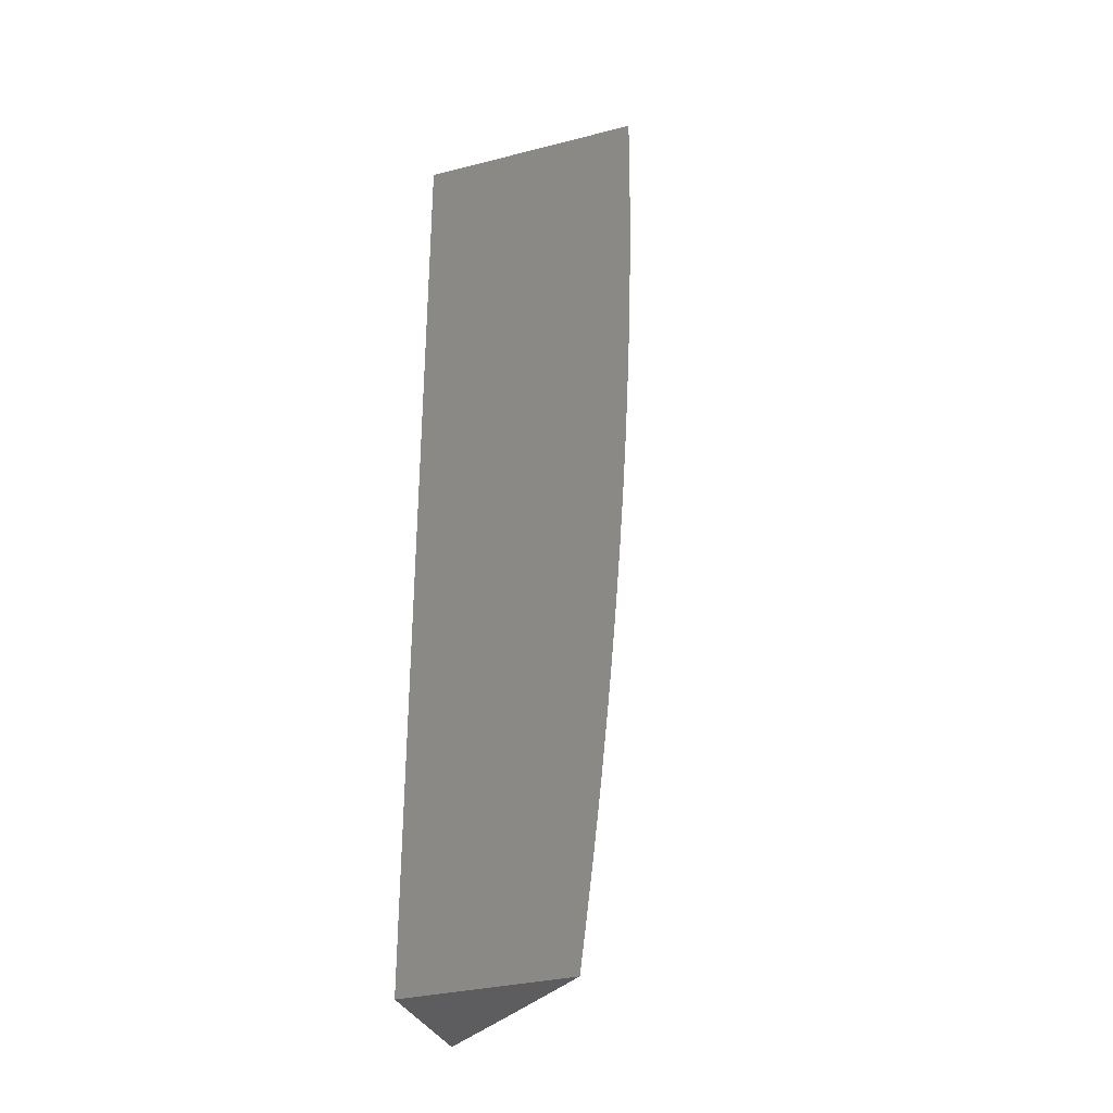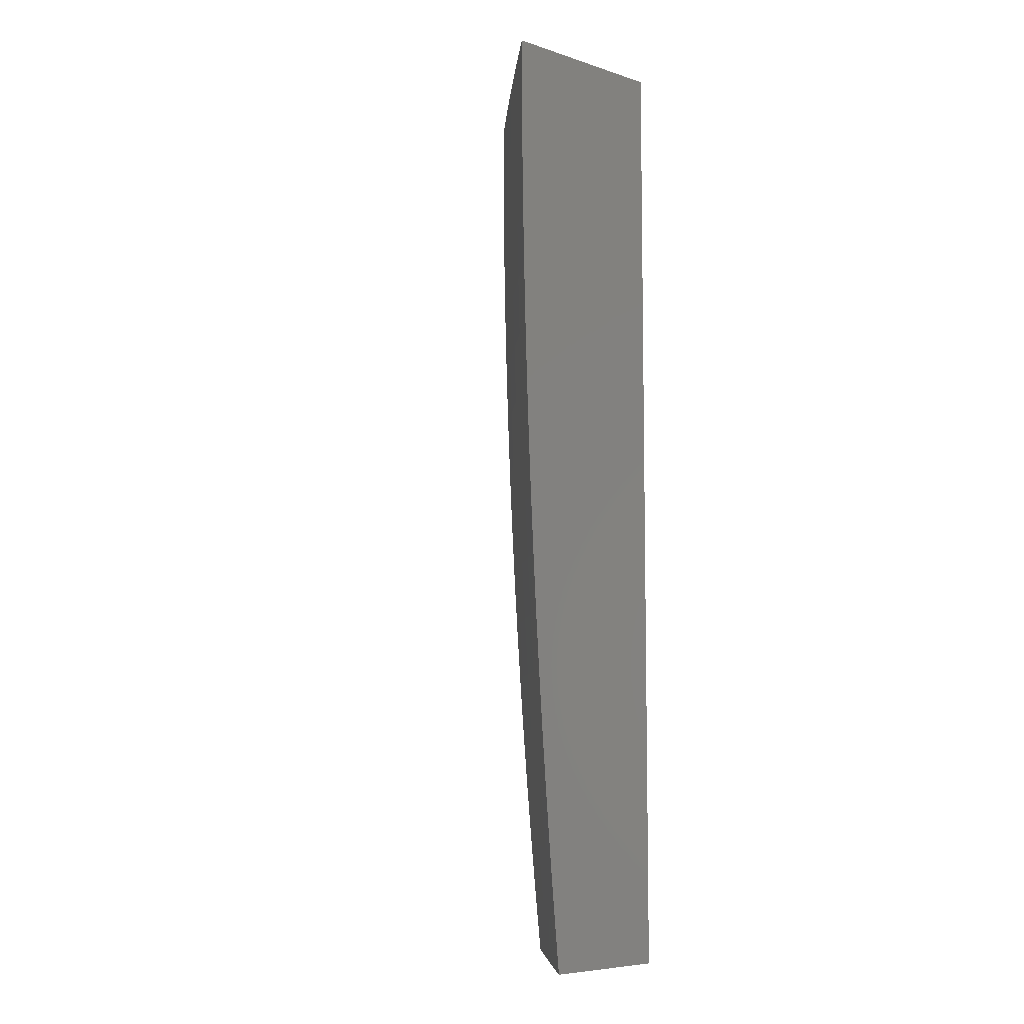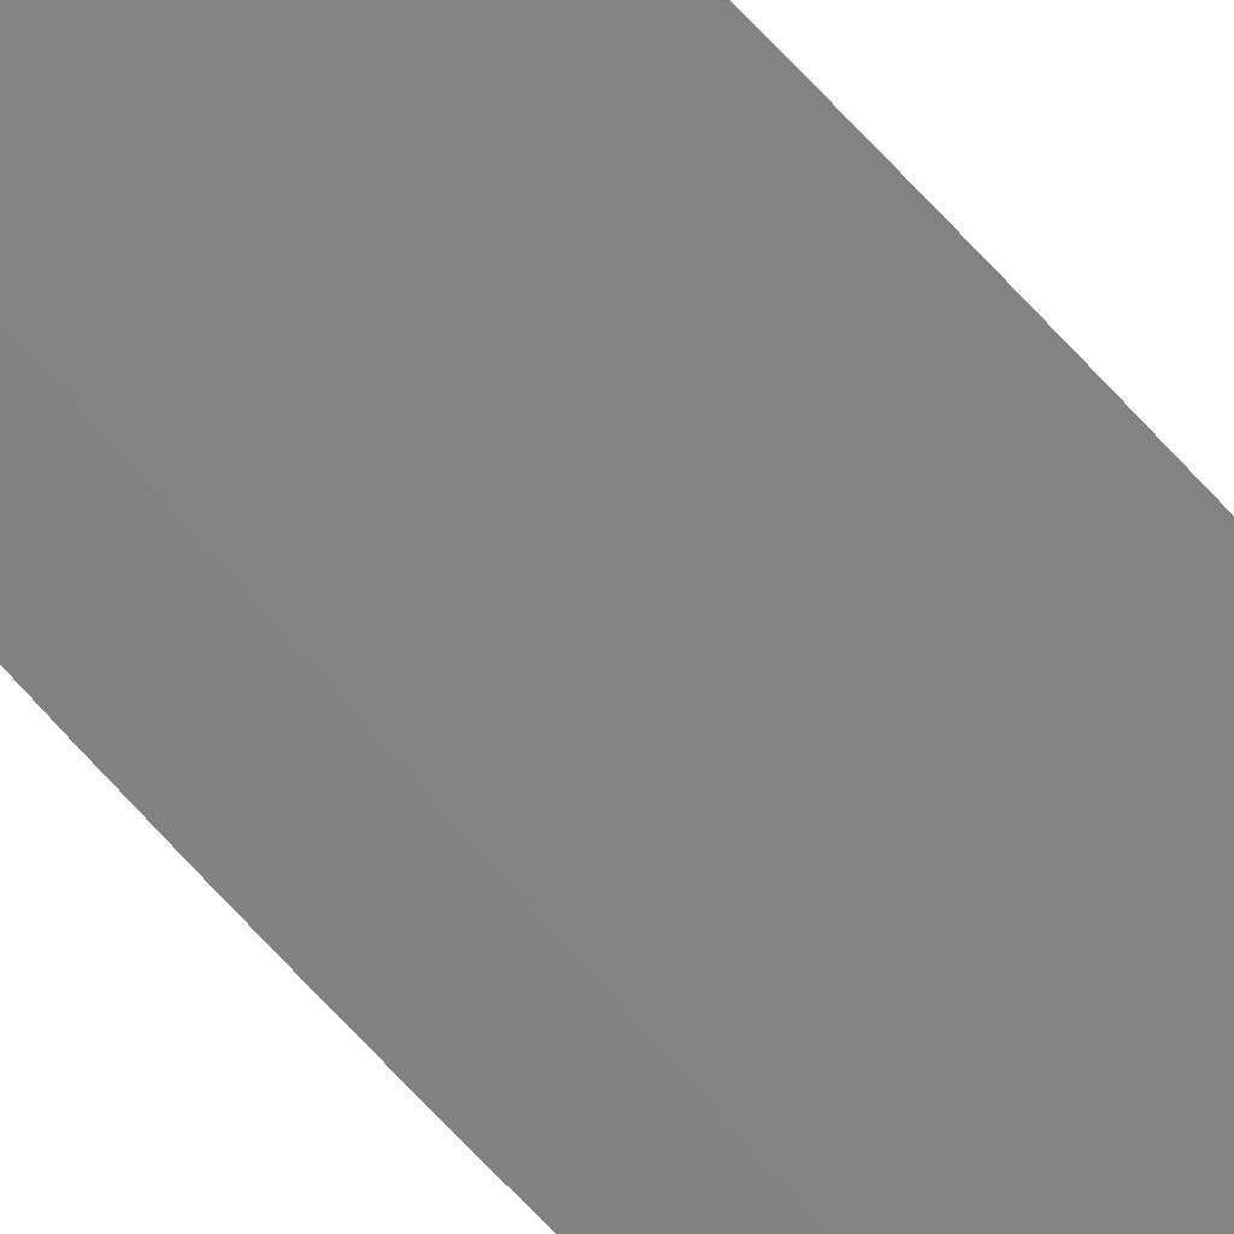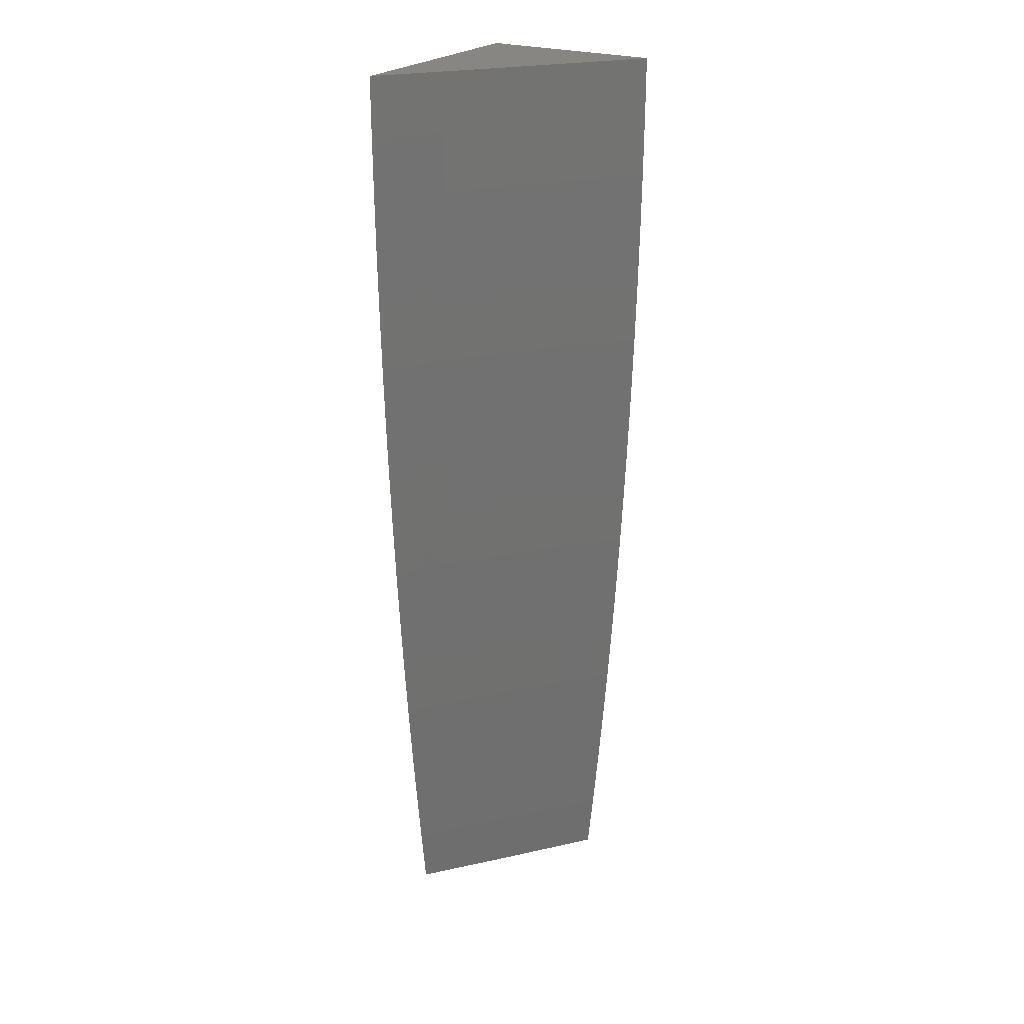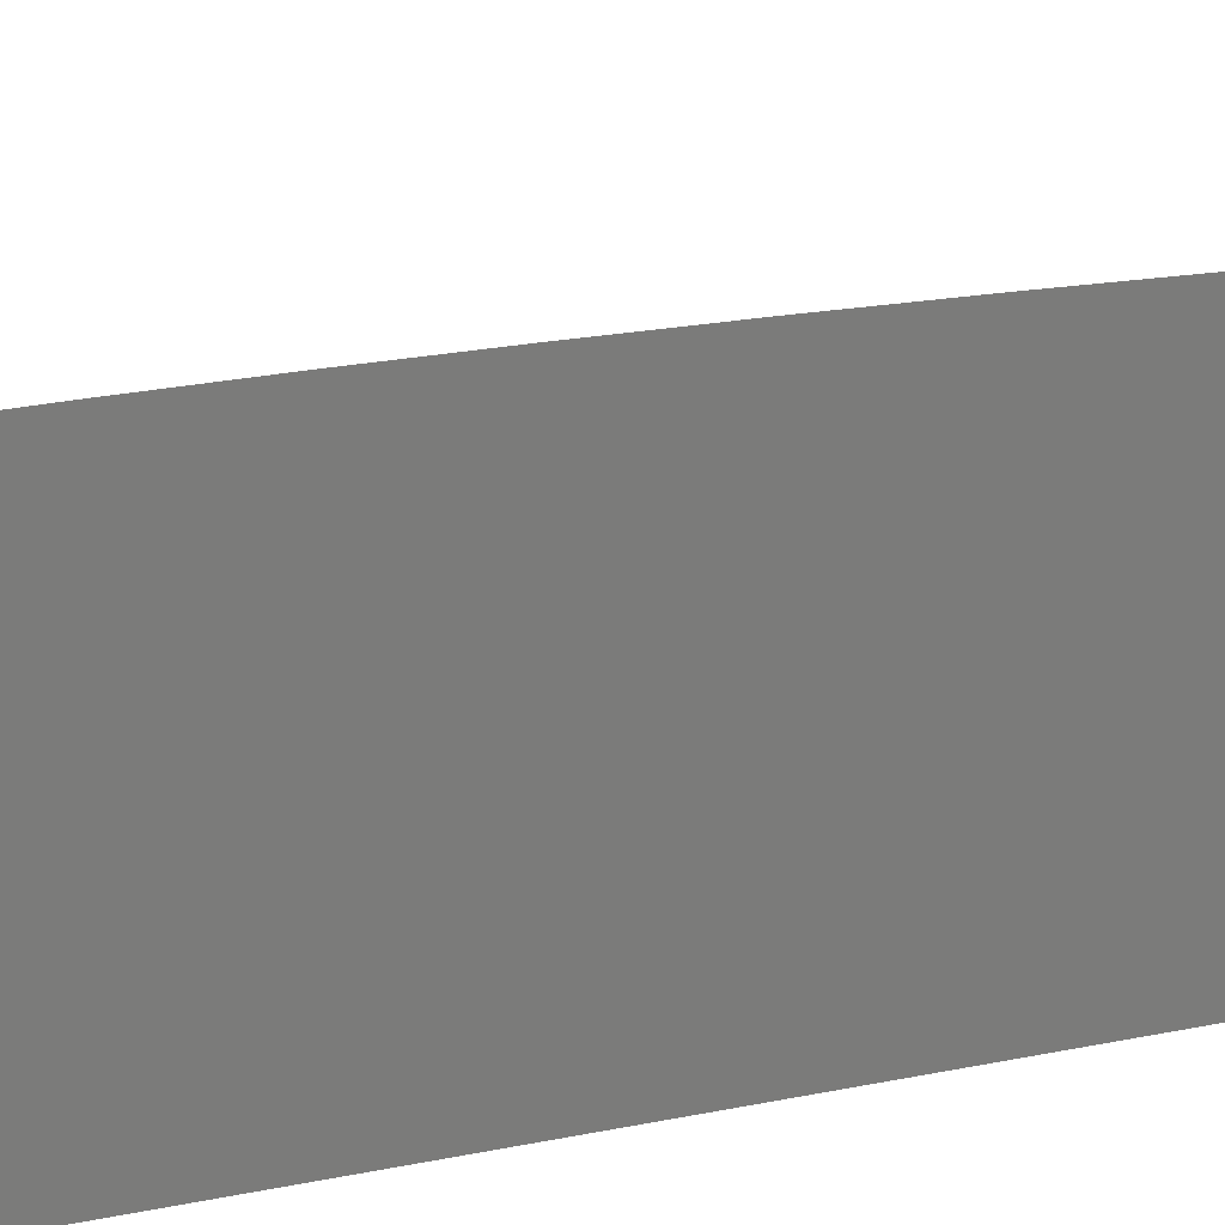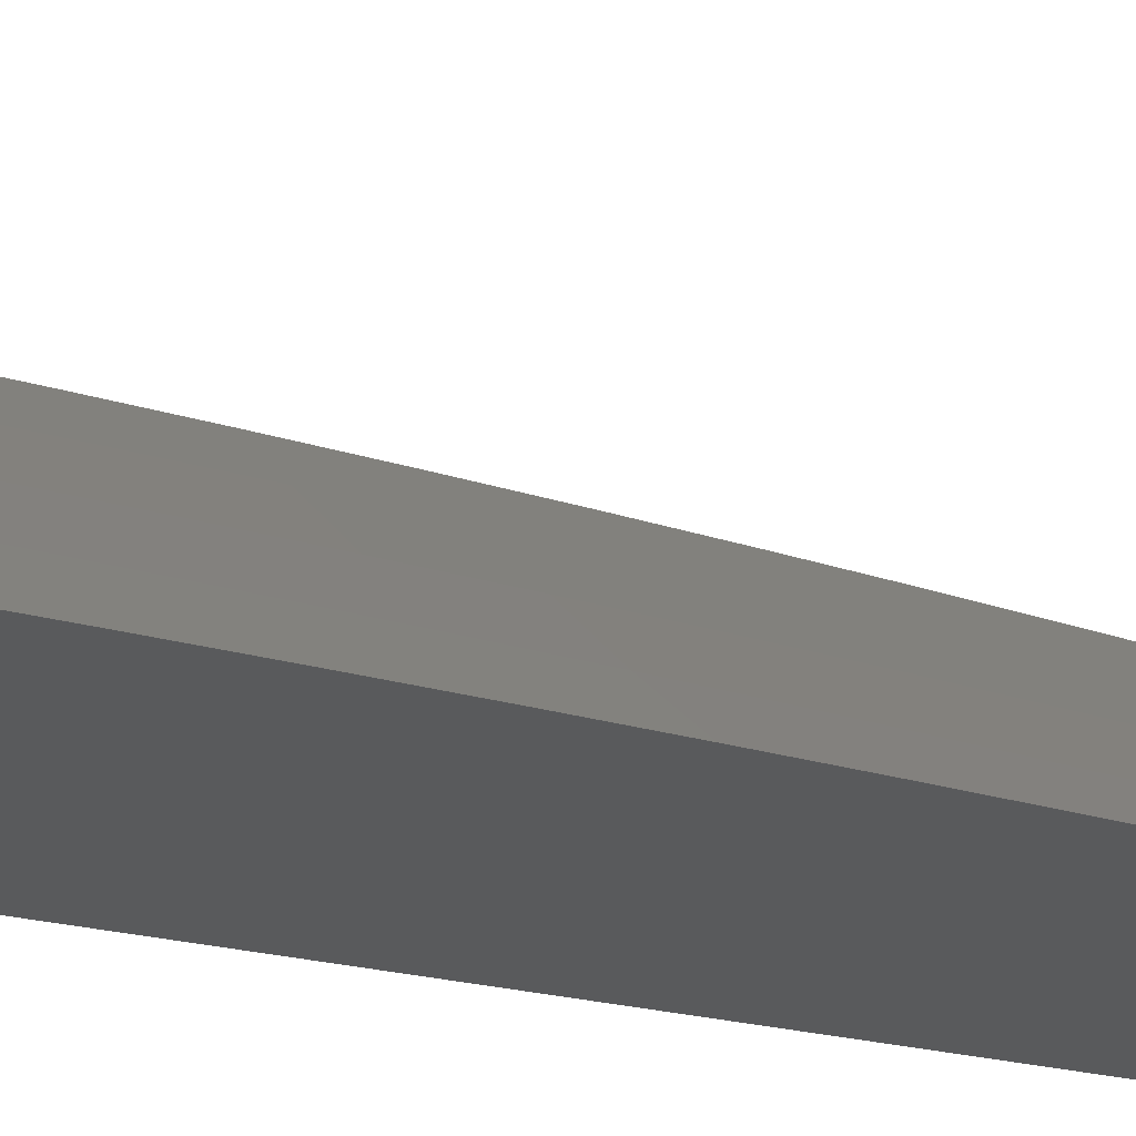
<metadata>
{"format":"stl","ext":"stl","renderer":"f3d","projection":"perspective","resolution":1024,"background":"white","views":[{"elev":-32.9,"azim":19.3,"up":"+Z"},{"elev":-7.1,"azim":-132.1,"up":"+Z"},{"elev":43.7,"azim":147.0,"up":"+Y"},{"elev":23.9,"azim":121.6,"up":"+Z"},{"elev":-74.2,"azim":100.5,"up":"+Y"},{"elev":-22.7,"azim":66.0,"up":"+Y"}]}
</metadata>
<code>
# stl→obj: 85 verts, 166 faces
v 7.182 9 -0.9378
v 7.174 9 -1
v 7.157 9.019 -0.9367
v 7.087 9.068 -1
v 7.098 9.066 -0.9367
v 7.038 9.113 -0.9367
v 7.041 9.116 -0.8735
v 7 9.148 -0.8753
v 7 9.153 -0.813
v 7 9.136 -1
v 7 9.142 -0.9377
v 7.044 9.12 -0.8103
v 7 9.158 -0.7506
v 7.046 9.123 -0.7473
v 7 9.163 -0.6881
v 7.048 9.126 -0.6844
v 7 9.167 -0.6257
v 7.051 9.128 -0.6216
v 7 9.171 -0.5632
v 7.052 9.131 -0.5589
v 7 9.174 -0.5007
v 7.054 9.133 -0.4963
v 7 9.177 -0.4381
v 7.055 9.135 -0.4339
v 7 9.18 -0.3756
v 7.057 9.136 -0.3715
v 7 9.182 -0.313
v 7.058 9.138 -0.3093
v 7 9.184 -0.2504
v 7.059 9.139 -0.2472
v 7 9.185 -0.1878
v 7.059 9.14 -0.1852
v 7 9.186 -0.1252
v 7.06 9.14 -0.1233
v 7 9.187 -0.06262
v 7.06 9.141 -0.0616
v 7 9.187 0
v 7.06 9.141 0
v 7.12 9.094 -0.0616
v 7.12 9.094 0
v 7.18 9.047 -0.0616
v 7.18 9.047 0
v 7.239 9 0
v 7.239 9 -0.06269
v 7.179 9.047 -0.1233
v 7.12 9.094 -0.1233
v 7.238 9 -0.1254
v 7.179 9.046 -0.1852
v 7.119 9.093 -0.1852
v 7.237 9 -0.188
v 7.178 9.045 -0.2472
v 7.119 9.092 -0.2472
v 7.235 9 -0.2507
v 7.177 9.044 -0.3093
v 7.118 9.091 -0.3093
v 7.233 9 -0.3133
v 7.176 9.043 -0.3715
v 7.117 9.09 -0.3715
v 7.23 9 -0.3759
v 7.175 9.041 -0.4339
v 7.115 9.088 -0.4339
v 7.226 9 -0.4385
v 7.173 9.039 -0.4963
v 7.114 9.086 -0.4963
v 7.223 9 -0.5011
v 7.172 9.037 -0.5589
v 7.112 9.084 -0.5589
v 7.218 9 -0.5636
v 7.17 9.035 -0.6216
v 7.11 9.082 -0.6216
v 7.213 9 -0.6261
v 7.168 9.032 -0.6844
v 7.108 9.079 -0.6844
v 7.208 9 -0.6885
v 7.166 9.029 -0.7473
v 7.106 9.076 -0.7473
v 7.202 9 -0.7509
v 7.163 9.026 -0.8103
v 7.104 9.073 -0.8103
v 7.196 9 -0.8133
v 7.16 9.023 -0.8735
v 7.101 9.07 -0.8735
v 7.189 9 -0.8756
v 7 9 0
v 7 9 -1
f 1 2 3
f 3 2 4
f 3 4 5
f 5 4 6
f 5 6 7
f 7 6 8
f 7 8 9
f 4 10 6
f 6 10 11
f 6 11 8
f 7 9 12
f 12 9 13
f 12 13 14
f 14 13 15
f 14 15 16
f 16 15 17
f 16 17 18
f 18 17 19
f 18 19 20
f 20 19 21
f 20 21 22
f 22 21 23
f 22 23 24
f 24 23 25
f 24 25 26
f 26 25 27
f 26 27 28
f 28 27 29
f 28 29 30
f 30 29 31
f 30 31 32
f 32 31 33
f 32 33 34
f 34 33 35
f 34 35 36
f 36 35 37
f 36 37 38
f 36 38 39
f 39 38 40
f 39 40 41
f 41 40 42
f 41 42 43
f 43 44 41
f 41 44 45
f 41 45 39
f 39 45 46
f 39 46 36
f 36 46 34
f 44 47 45
f 45 47 48
f 45 48 46
f 46 48 49
f 46 49 34
f 34 49 32
f 47 50 48
f 48 50 51
f 48 51 49
f 49 51 52
f 49 52 32
f 32 52 30
f 50 53 51
f 51 53 54
f 51 54 52
f 52 54 55
f 52 55 30
f 30 55 28
f 53 56 54
f 54 56 57
f 54 57 55
f 55 57 58
f 55 58 28
f 28 58 26
f 56 59 57
f 57 59 60
f 57 60 58
f 58 60 61
f 58 61 26
f 26 61 24
f 59 62 60
f 60 62 63
f 60 63 61
f 61 63 64
f 61 64 24
f 24 64 22
f 62 65 63
f 63 65 66
f 63 66 64
f 64 66 67
f 64 67 22
f 22 67 20
f 65 68 66
f 66 68 69
f 66 69 67
f 67 69 70
f 67 70 20
f 20 70 18
f 68 71 69
f 69 71 72
f 69 72 70
f 70 72 73
f 70 73 18
f 18 73 16
f 71 74 72
f 72 74 75
f 72 75 73
f 73 75 76
f 73 76 16
f 16 76 14
f 74 77 75
f 75 77 78
f 75 78 76
f 76 78 79
f 76 79 14
f 14 79 12
f 77 80 78
f 78 80 81
f 78 81 79
f 79 81 82
f 79 82 12
f 12 82 7
f 80 83 81
f 81 83 3
f 81 3 82
f 82 3 5
f 82 5 7
f 83 1 3
f 37 35 84
f 84 35 33
f 84 33 31
f 31 29 84
f 84 29 27
f 84 27 25
f 25 23 84
f 84 23 21
f 84 21 19
f 19 17 84
f 84 17 15
f 84 15 85
f 85 15 13
f 85 13 9
f 9 8 85
f 85 8 11
f 85 11 10
f 10 4 85
f 85 4 2
f 43 42 84
f 84 42 40
f 84 40 38
f 38 37 84
f 2 1 85
f 85 1 83
f 85 83 80
f 80 77 85
f 85 77 74
f 85 74 84
f 84 74 71
f 84 71 68
f 68 65 84
f 84 65 62
f 84 62 59
f 59 56 84
f 84 56 53
f 84 53 50
f 50 47 84
f 84 47 44
f 84 44 43

</code>
